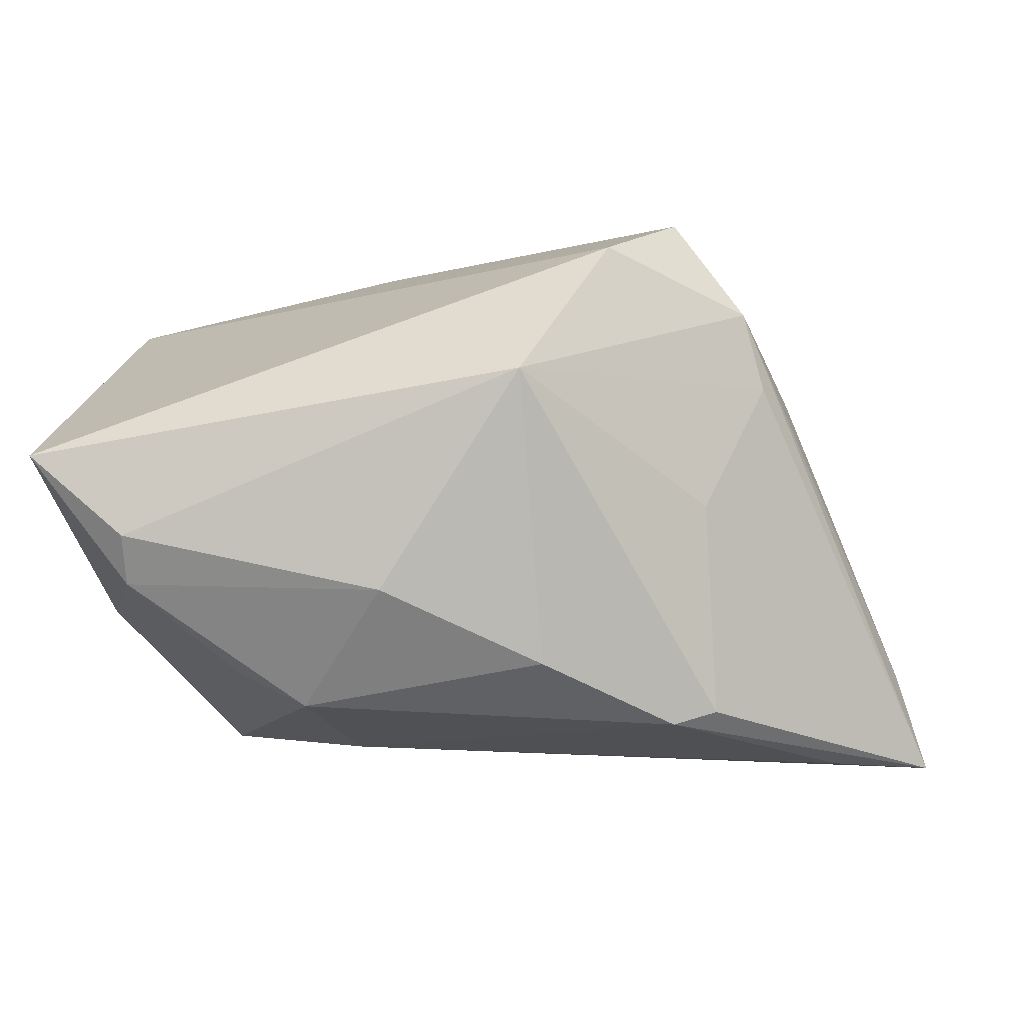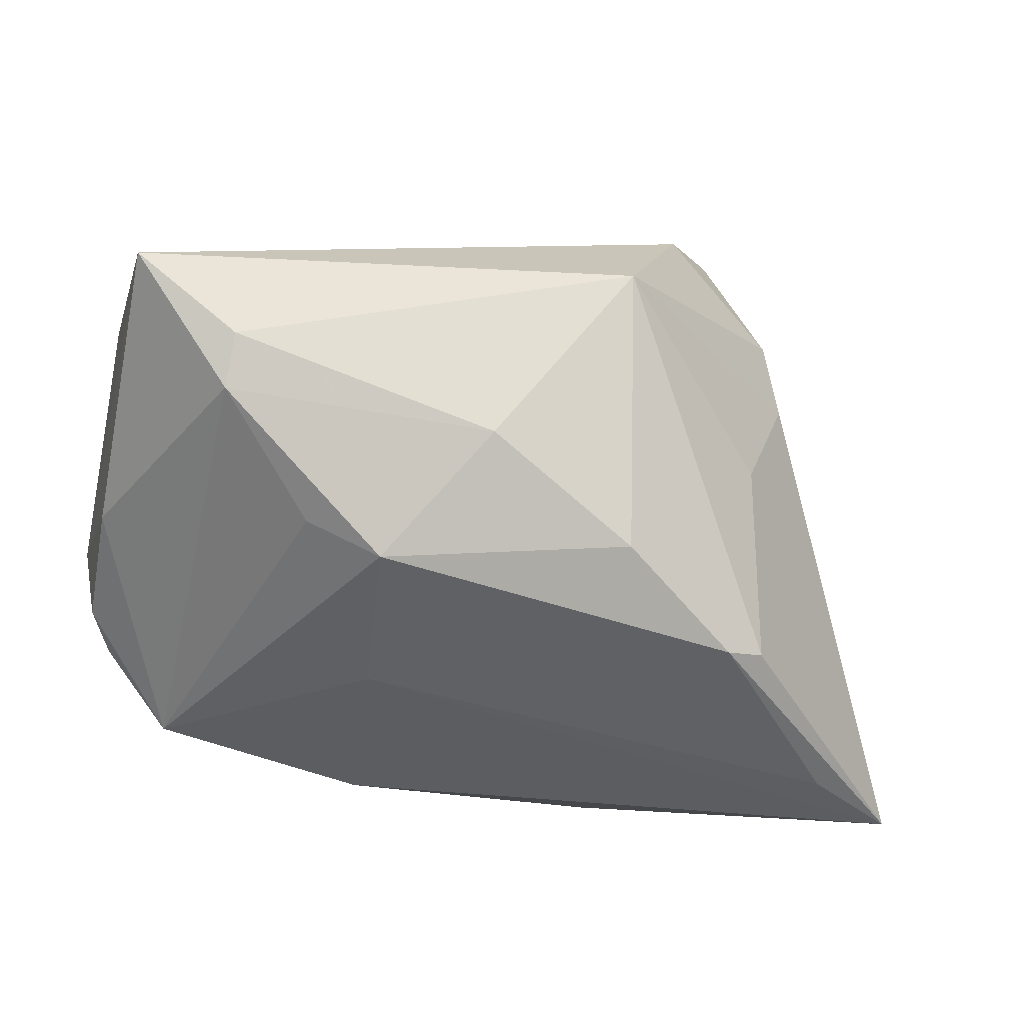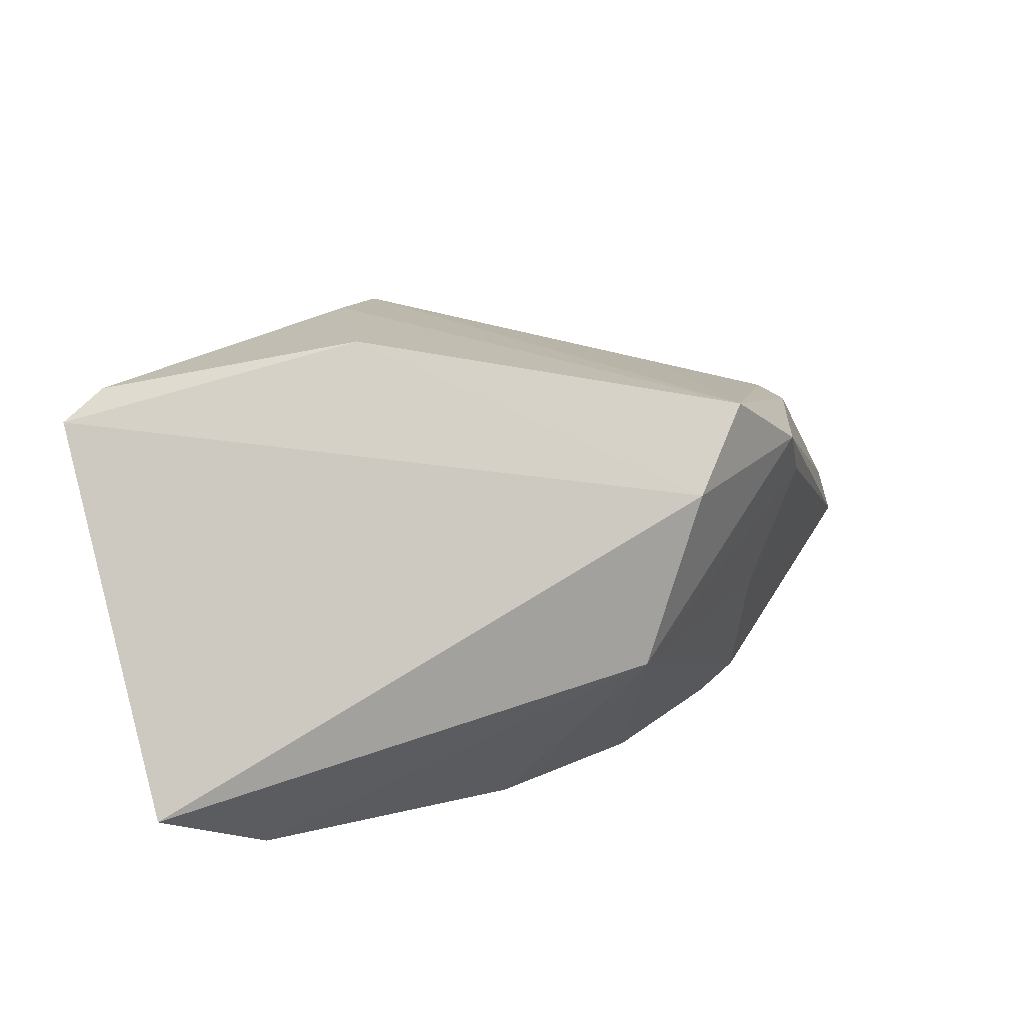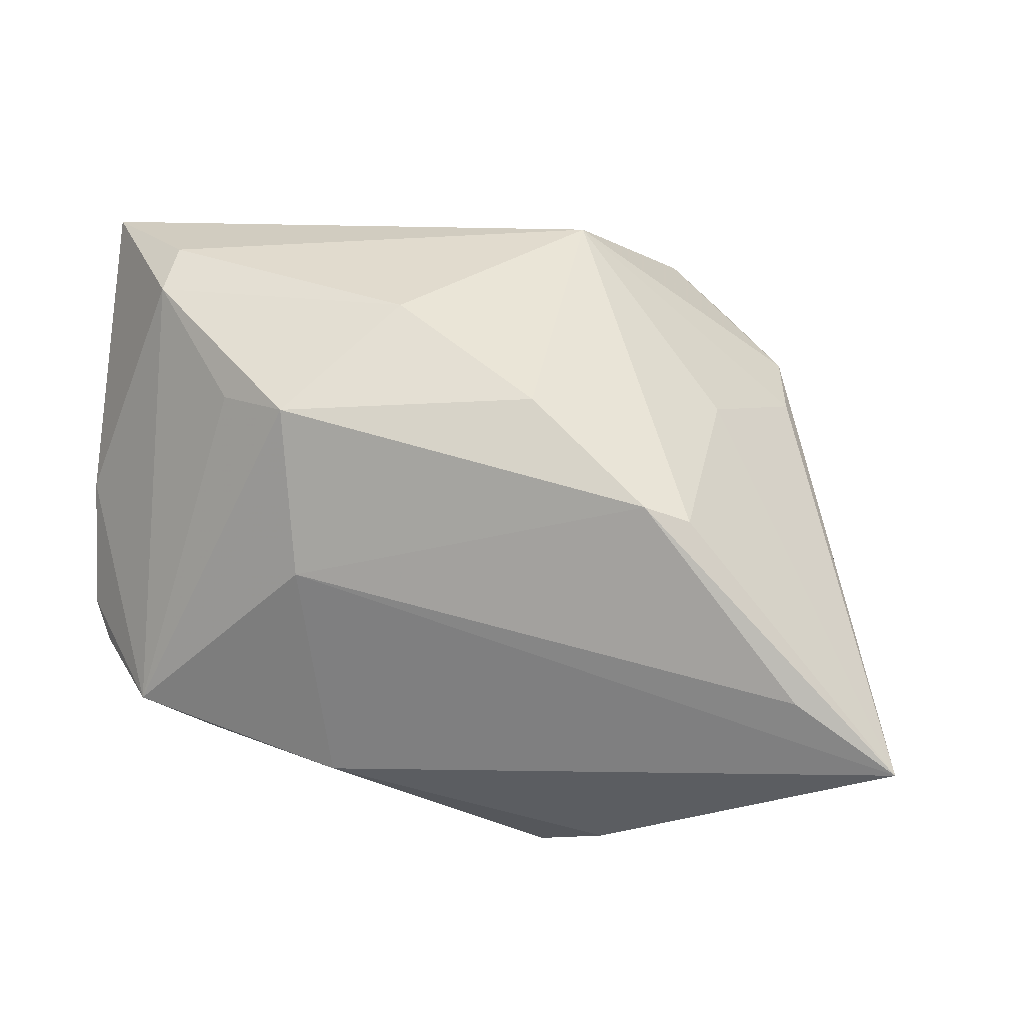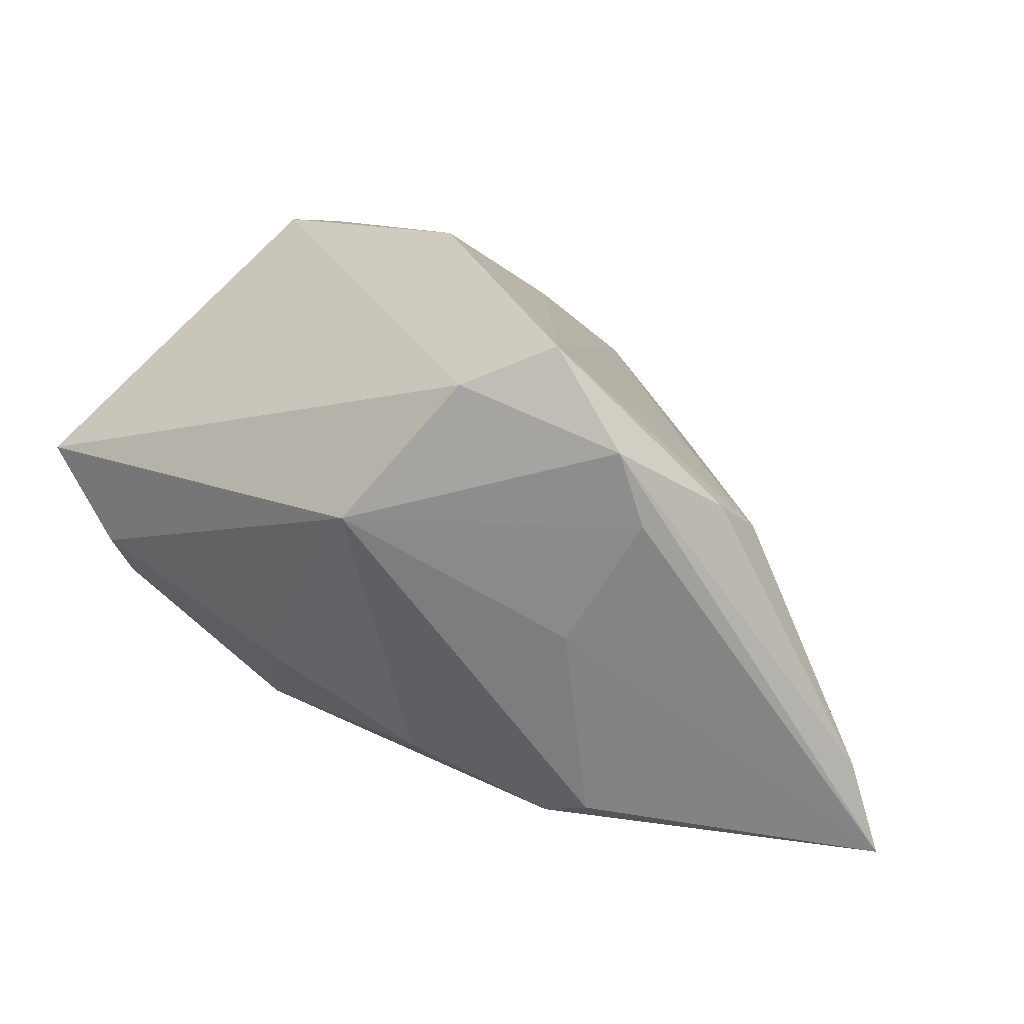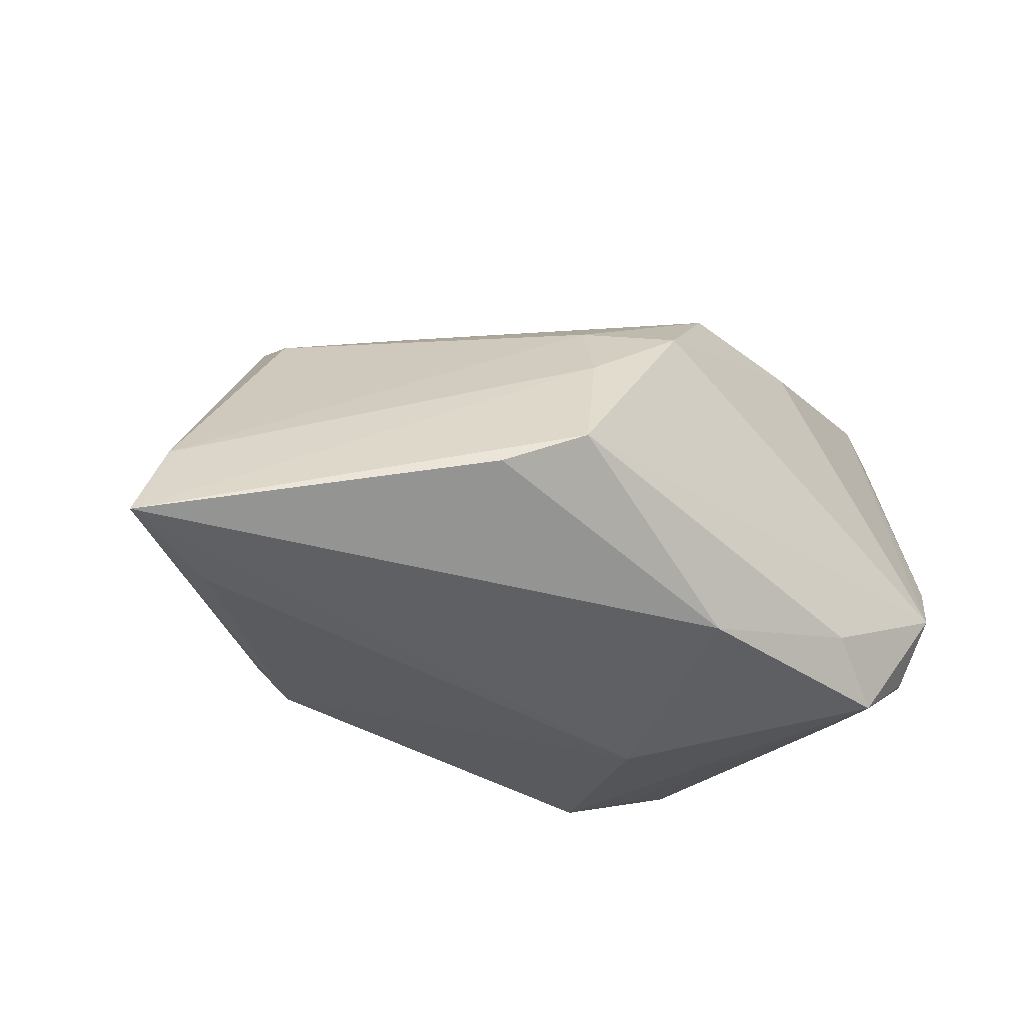
<metadata>
{"format":"obj","ext":"obj","renderer":"f3d","projection":"perspective","resolution":1024,"background":"white","views":[{"elev":-6.4,"azim":-171.3,"up":"+Z"},{"elev":-34.8,"azim":165.3,"up":"+Z"},{"elev":53.6,"azim":163.4,"up":"+Z"},{"elev":26.9,"azim":-166.2,"up":"+Y"},{"elev":24.9,"azim":-135.9,"up":"+Z"},{"elev":-44.1,"azim":-28.7,"up":"+Z"}]}
</metadata>
<code>
v 0.03822 0.02891 -0.01053
v 0.01602 -0.005745 0.03022
v -0.008594 -0.03206 -0.02016
v -0.021 0.01488 0.03072
v 0.04887 -0.01537 -0.004592
v 0.04887 -0.008626 0.02432
v 0.04887 0.03128 0.003592
v 0.04819 0.003625 -0.01171
v -0.00523 -0.02608 0.003341
v -0.03301 0.001488 0.01187
v -0.0061 -0.02977 -0.006265
v 0.01989 0.02163 -0.02374
v 0.04591 -0.01849 -0.01263
v 0.03761 -0.01553 -0.02672
v 0.01459 -0.02103 0.01897
v -0.01996 -0.008666 0.01169
v 0.03082 -0.02066 -0.02287
v 0.01408 -0.02056 -0.02838
v 0.01746 0.004073 -0.02814
v -0.03272 -0.00467 0.007347
v 0.0277 0.02068 -0.01997
v -0.005702 0.03206 0.01178
v -0.02054 0.01573 -0.02577
v -0.02513 0.01386 -0.02436
v -0.03794 -0.003169 -0.03011
v 0.0439 -0.0122 0.02434
v 0.009776 0.03004 -0.01156
v 0.04754 -0.009868 -0.01589
v 0.009238 -0.02882 0.01065
v -0.006974 0.02384 -0.01932
v 0.02463 -0.02346 0.01383
v 0.003191 -0.03206 0.001029
v -0.02439 0.0168 -0.001654
v 0.03797 0.03187 -0.005459
v -0.01639 -0.0278 -0.02391
v -0.04554 -0.008713 -0.01989
v -0.02779 0.01419 0.00798
v -0.01427 0.0226 0.02674
v -0.04887 -0.009922 -0.03072
v 0.04496 -0.01317 -0.01879
v -0.02866 0.01347 0.02047
v -0.03072 0.01189 0.01212
f 7 38 6
f 6 38 2
f 8 14 1
f 1 7 8
f 1 12 27
f 27 12 30
f 14 13 17
f 13 3 17
f 17 18 14
f 3 18 17
f 14 8 28
f 39 33 24
f 1 14 21
f 21 12 1
f 14 12 21
f 19 12 14
f 19 18 39
f 14 18 19
f 25 19 39
f 34 7 1
f 1 27 34
f 16 20 29
f 29 20 9
f 26 15 29
f 29 31 26
f 6 2 26
f 2 15 26
f 26 31 13
f 35 3 39
f 39 18 35
f 35 18 3
f 40 13 14
f 14 28 40
f 40 28 13
f 5 28 8
f 5 7 6
f 5 8 7
f 13 28 5
f 6 26 5
f 5 26 13
f 39 24 23
f 23 25 39
f 30 12 23
f 12 19 23
f 19 25 23
f 22 34 27
f 22 27 30
f 7 34 22
f 38 7 22
f 30 23 22
f 22 23 24
f 22 24 33
f 33 37 22
f 39 3 11
f 38 22 41
f 36 9 20
f 36 11 9
f 39 11 36
f 36 20 10
f 36 41 39
f 10 41 36
f 29 9 32
f 9 11 32
f 32 11 3
f 32 3 13
f 32 31 29
f 13 31 32
f 4 41 10
f 10 20 4
f 20 16 4
f 38 41 4
f 4 15 2
f 4 2 38
f 29 15 4
f 4 16 29
f 39 41 42
f 42 33 39
f 42 37 33
f 42 22 37
f 42 41 22

</code>
